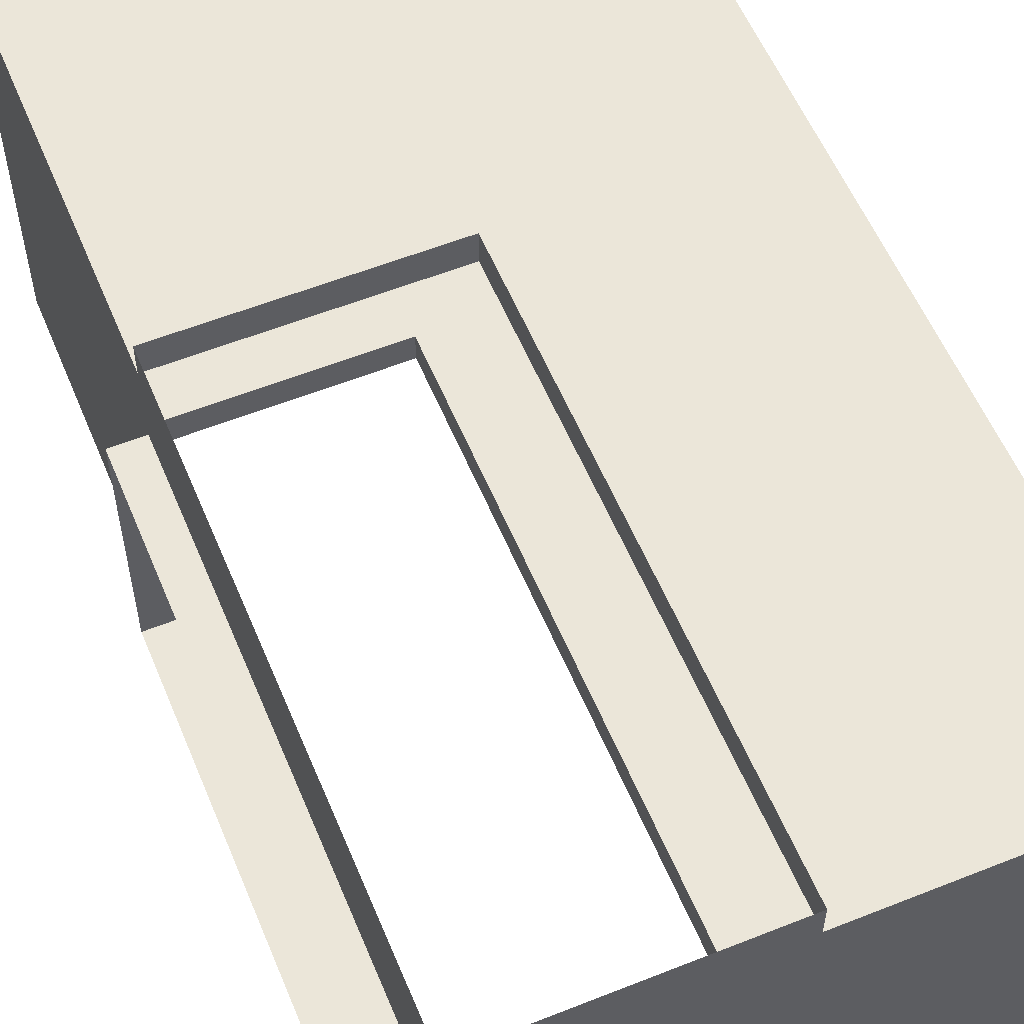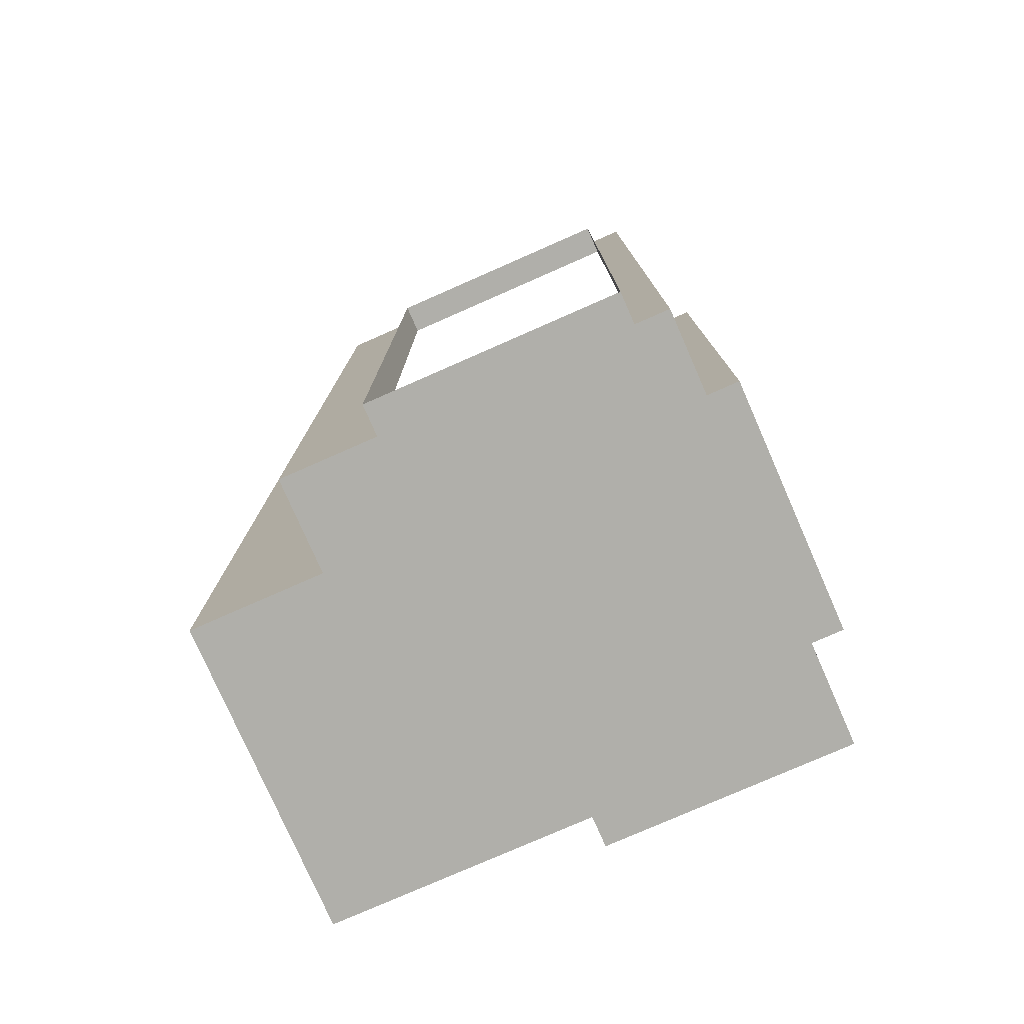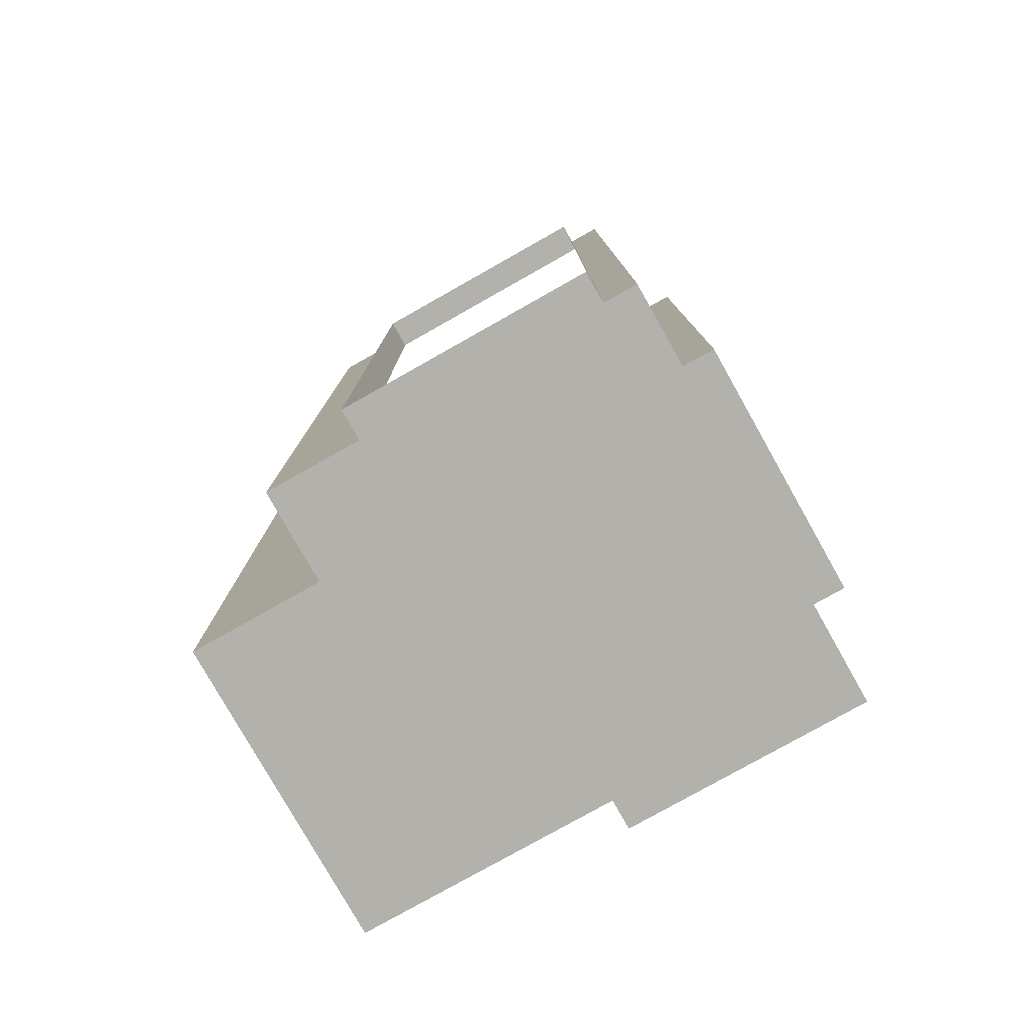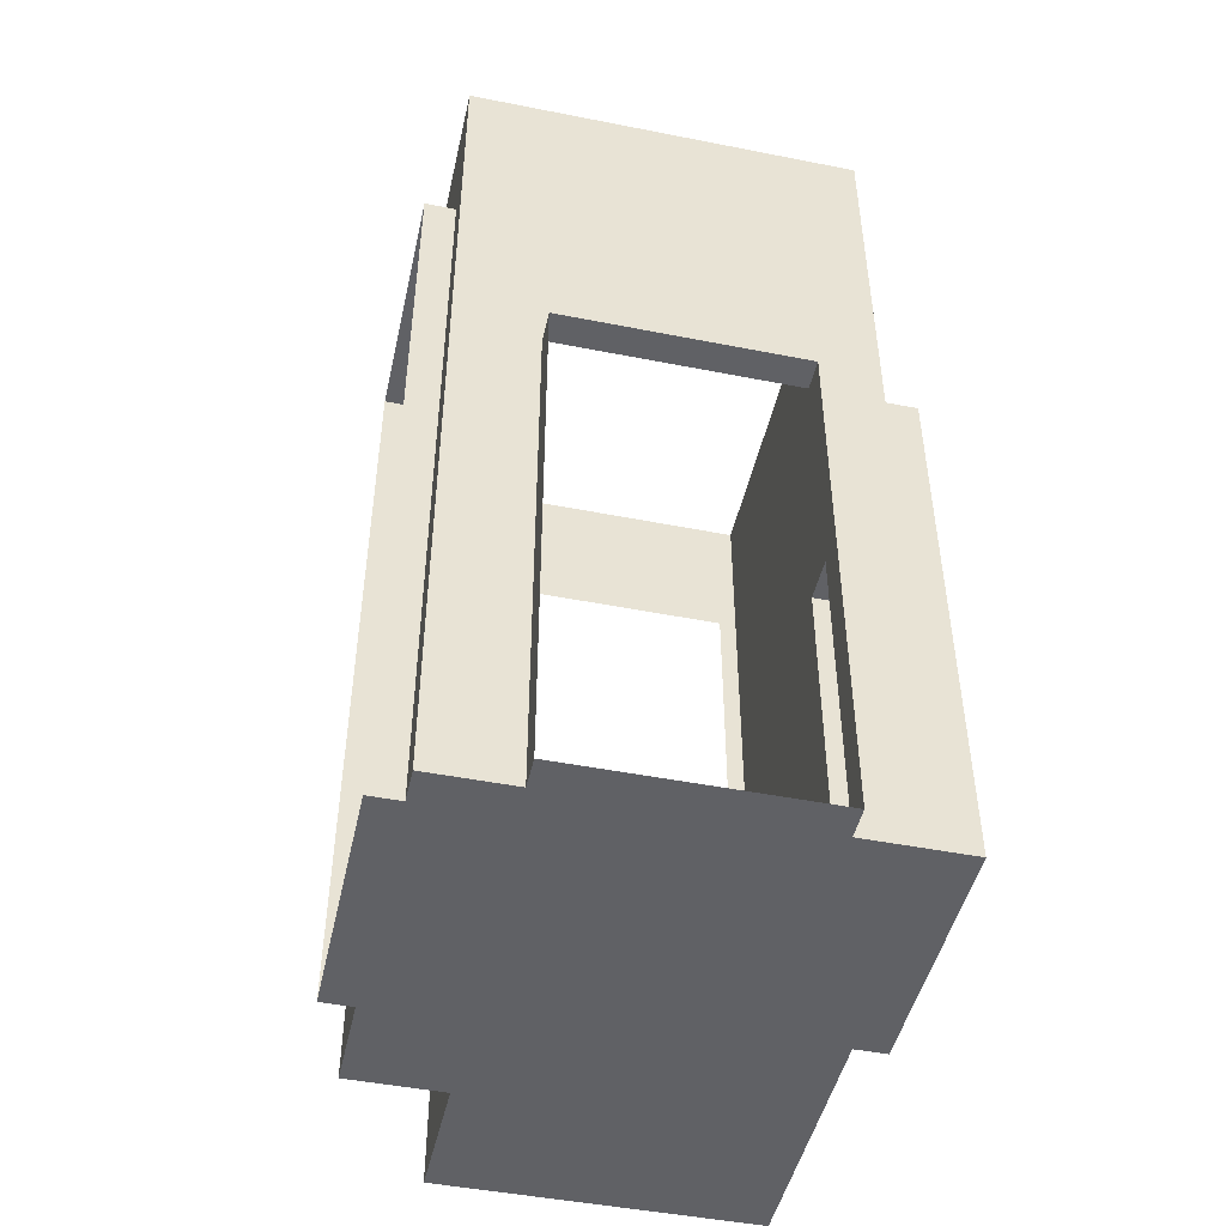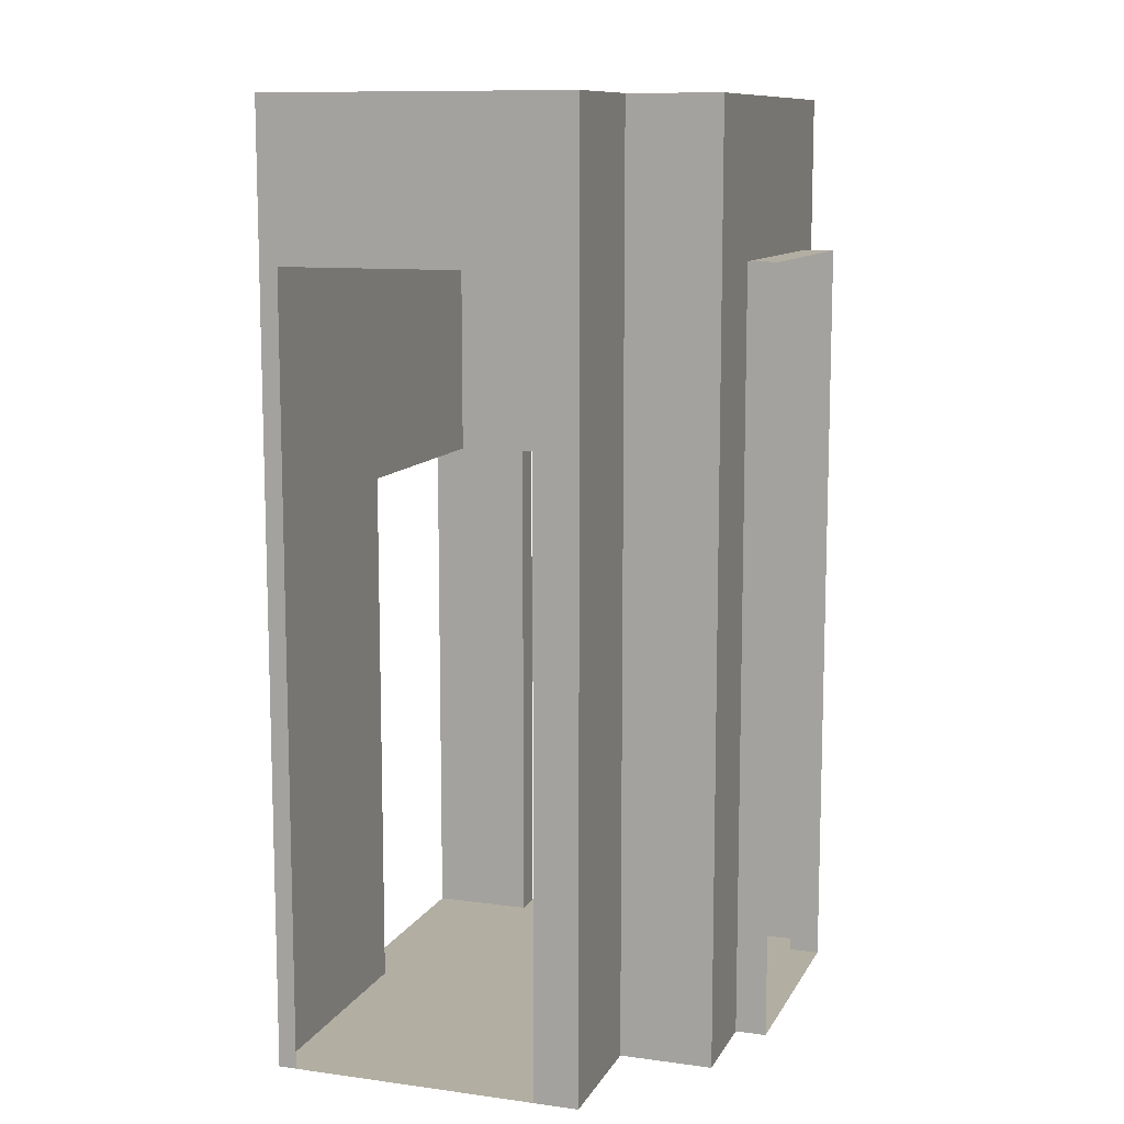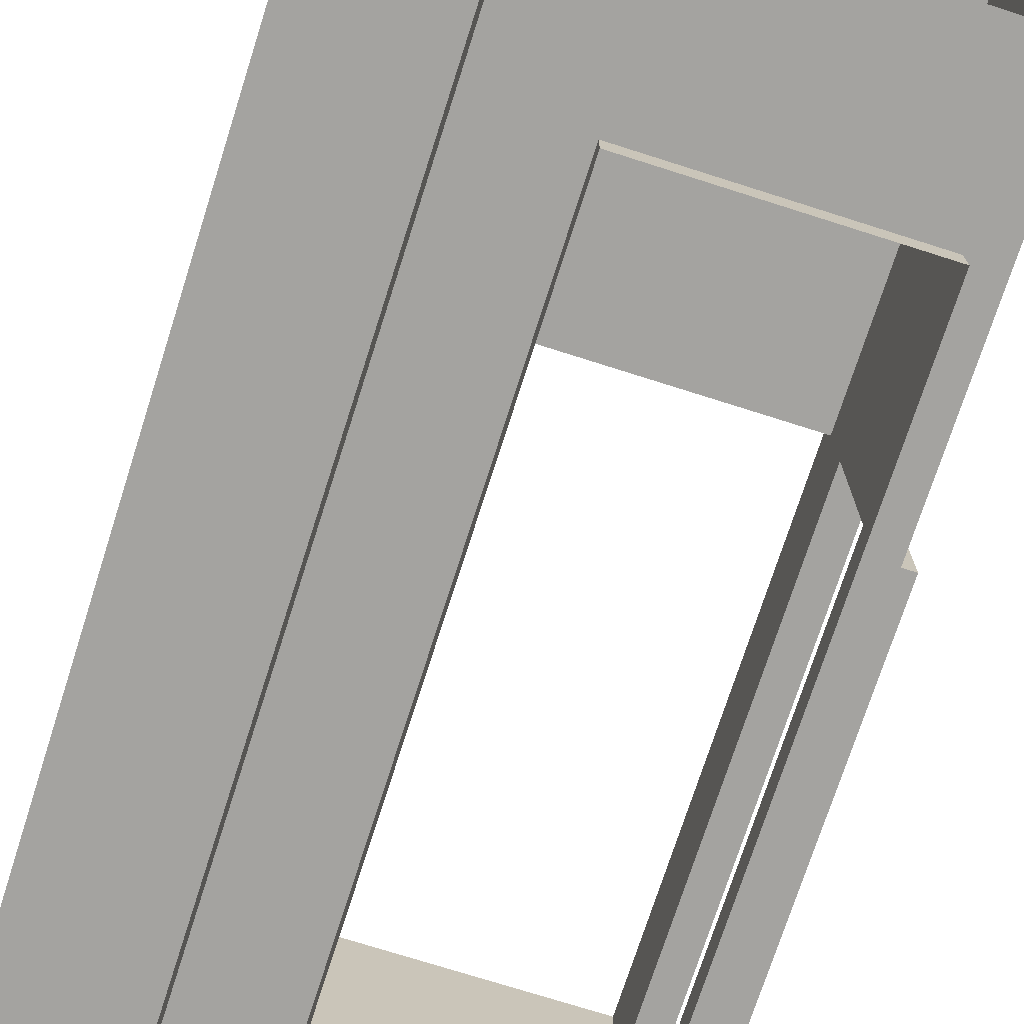
<metadata>
{"format":"obj","ext":"obj","renderer":"f3d","projection":"perspective","resolution":1024,"background":"white","views":[{"elev":57.2,"azim":-22.5,"up":"+Z"},{"elev":-78.0,"azim":-156.3,"up":"+Y"},{"elev":-79.1,"azim":-150.6,"up":"+Y"},{"elev":-47.3,"azim":-102.6,"up":"+Y"},{"elev":10.7,"azim":108.7,"up":"+Y"},{"elev":-73.0,"azim":162.3,"up":"+Z"}]}
</metadata>
<code>
g Mesh1 COM020 Model
v 6.614 6.785 -2.506
v 6.614 4.685 -2.626
v 6.614 4.685 -2.506
f 1 2 3
v 6.614 6.785 -2.626
f 2 1 4
f 3 2 1
v 5.795 4.685 -4.296
f 3 5 2
v 5.795 4.685 -4.176
f 3 6 5
v 5.665 4.685 -4.176
f 3 7 6
v 5.665 4.685 -3.856
f 3 8 7
v 5.665 4.685 -2.906
f 3 9 8
v 5.664 4.685 -2.506
f 9 3 10
f 10 3 9
f 8 9 3
v 5.545 4.685 -3.856
f 9 11 8
v 5.545 4.685 -2.906
f 11 9 12
f 12 9 11
v 5.665 6.785 -2.906
f 12 13 9
v 5.545 6.785 -2.906
f 13 12 14
f 9 13 12
v 5.664 6.785 -2.626
f 13 15 9
v 5.665 8.285 -4.176
f 16 15 13
v 5.664 8.285 -2.626
f 15 16 17
f 17 16 15
f 13 15 16
f 9 15 13
v 5.664 6.785 -2.506
f 18 9 15
f 9 18 10
f 10 18 9
f 15 9 18
f 15 1 18
f 1 15 4
f 18 1 15
f 4 15 1
v 7.624 8.285 -2.625
f 19 4 15
v 7.624 4.685 -2.625
f 20 4 19
f 4 20 2
f 2 20 4
v 6.745 4.685 -4.176
f 21 20 2
v 7.115 4.685 -3.815
f 20 21 22
f 2 20 21
f 22 21 20
v 7.115 4.685 -4.175
f 23 22 21
v 7.115 8.285 -4.175
f 22 24 23
v 7.115 8.285 -3.815
f 24 22 25
f 25 22 24
v 7.625 8.285 -3.815
f 22 26 25
v 7.625 4.685 -3.815
f 26 22 27
f 27 22 26
v 7.625 4.685 -3.645
f 28 22 27
v 7.624 4.685 -2.695
f 29 22 28
f 20 22 29
f 29 22 20
f 28 22 29
f 27 22 28
v 7.625 7.685 -3.645
f 30 27 28
f 27 30 26
f 28 27 30
f 26 30 27
v 7.624 7.685 -2.695
f 31 26 30
f 31 19 26
f 19 31 20
f 20 31 19
f 20 31 29
f 29 31 20
f 26 19 31
f 30 26 31
f 19 4 20
f 15 4 19
f 19 15 17
f 17 15 19
f 25 26 22
f 23 24 22
f 24 21 23
v 6.745 7.685 -4.176
f 21 24 32
f 23 21 24
f 21 22 23
f 32 24 21
f 16 32 24
v 5.795 7.685 -4.176
f 16 33 32
f 7 33 16
f 33 7 6
f 6 7 33
f 6 7 3
f 7 8 3
v 5.665 6.785 -3.856
f 7 34 8
f 34 7 16
f 8 34 7
f 34 11 8
v 5.545 6.785 -3.856
f 11 34 35
f 8 11 34
f 8 11 9
f 35 34 11
f 13 35 34
f 35 13 14
f 14 13 35
f 14 12 13
f 34 35 13
f 16 13 34
f 34 13 16
f 16 7 34
f 16 33 7
f 32 33 16
v 5.795 7.685 -4.296
f 36 32 33
v 6.745 7.685 -4.296
f 32 36 37
f 33 32 36
f 37 36 32
v 6.745 4.685 -4.296
f 38 32 37
f 32 38 21
f 21 38 32
f 2 38 21
f 2 5 38
f 2 5 3
f 38 5 2
f 21 38 2
f 5 6 3
f 5 33 6
f 33 5 36
f 6 33 5
f 36 5 33
f 37 32 38
f 24 32 16
f 4 1 2
g Mesh2 COM020 Model
l 2 4
l 2 3
l 2 20
l 20 19
l 20 29
l 29 31
l 28 29
l 28 30
l 28 27
l 27 26
l 27 22
l 22 25
l 22 23
l 23 24
l 21 23
l 21 32
l 38 21
l 38 37
l 5 38
l 6 5
l 6 33
l 7 6
l 7 16
l 8 7
l 8 34
l 11 8
l 11 35
l 12 11
l 12 14
l 9 12
l 9 13
l 10 9
l 18 10
l 1 18
l 1 4
l 3 1
l 3 10
l 4 15
l 15 17
l 18 15
l 17 19
l 17 16
l 16 24
l 25 24
l 26 25
l 19 26
l 13 34
l 14 13
l 14 35
l 35 34
l 36 33
l 5 36
l 37 36
l 37 32
l 32 33
l 31 30
g Mesh3 Model
v 139 3.33 -157.4
v 139 3.3 -157.4
l 39 40
g Mesh4 Model
v 117.5 3.4 -184.2
v 117.4 3.4 -184.1
l 41 42

</code>
